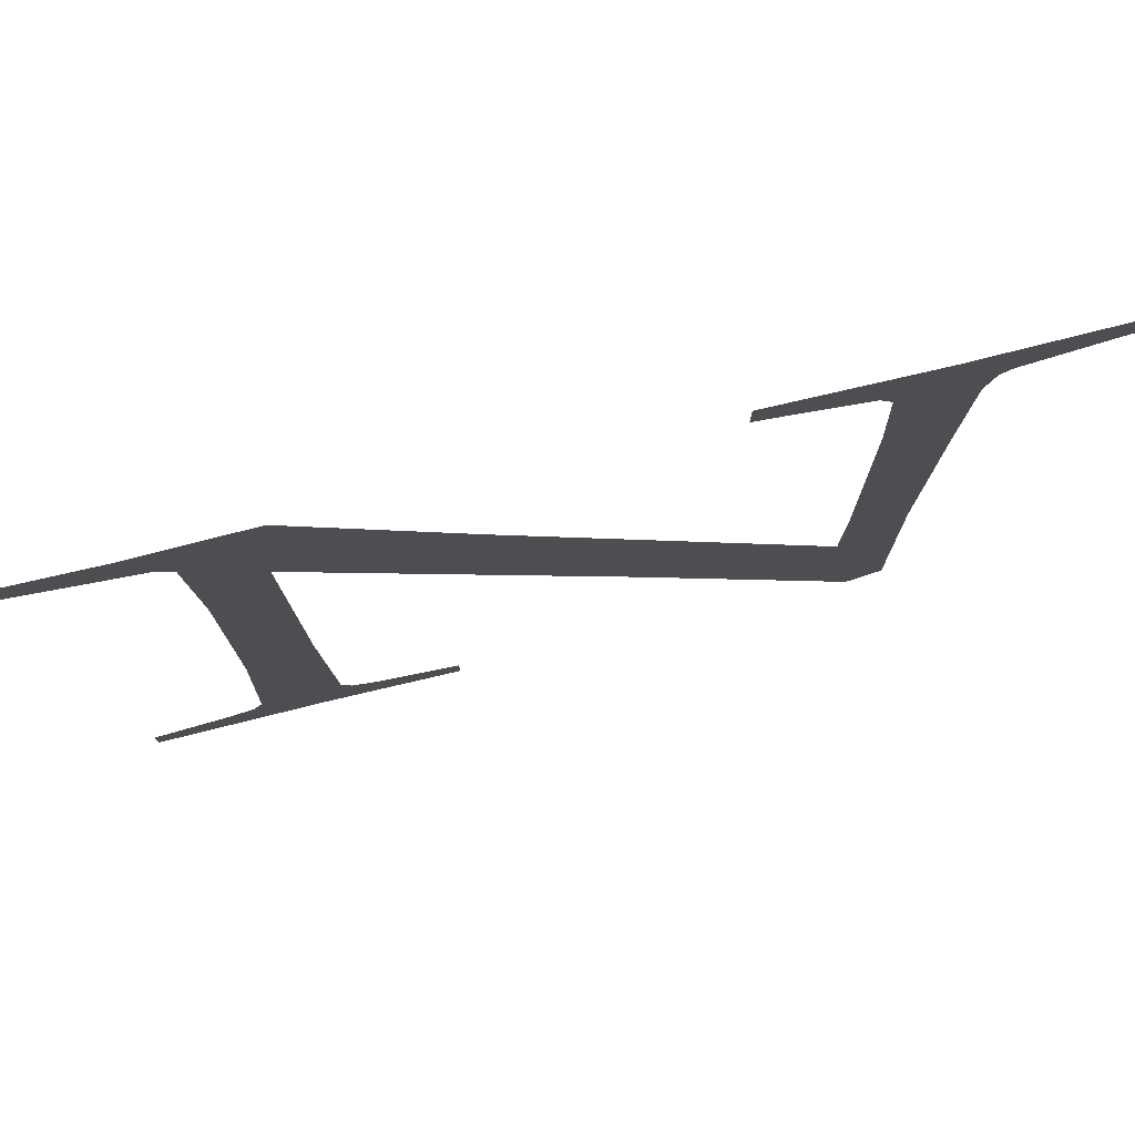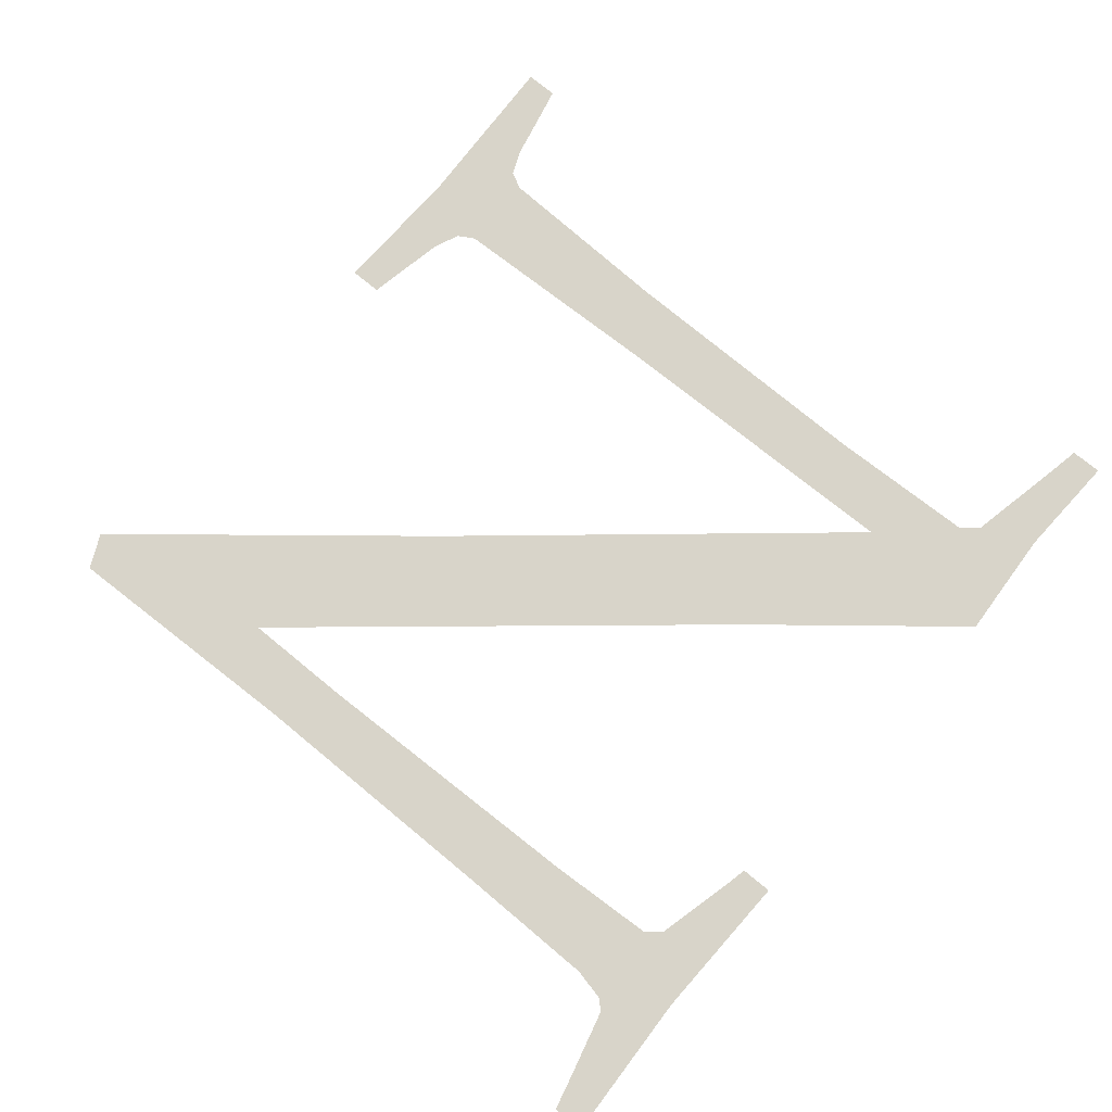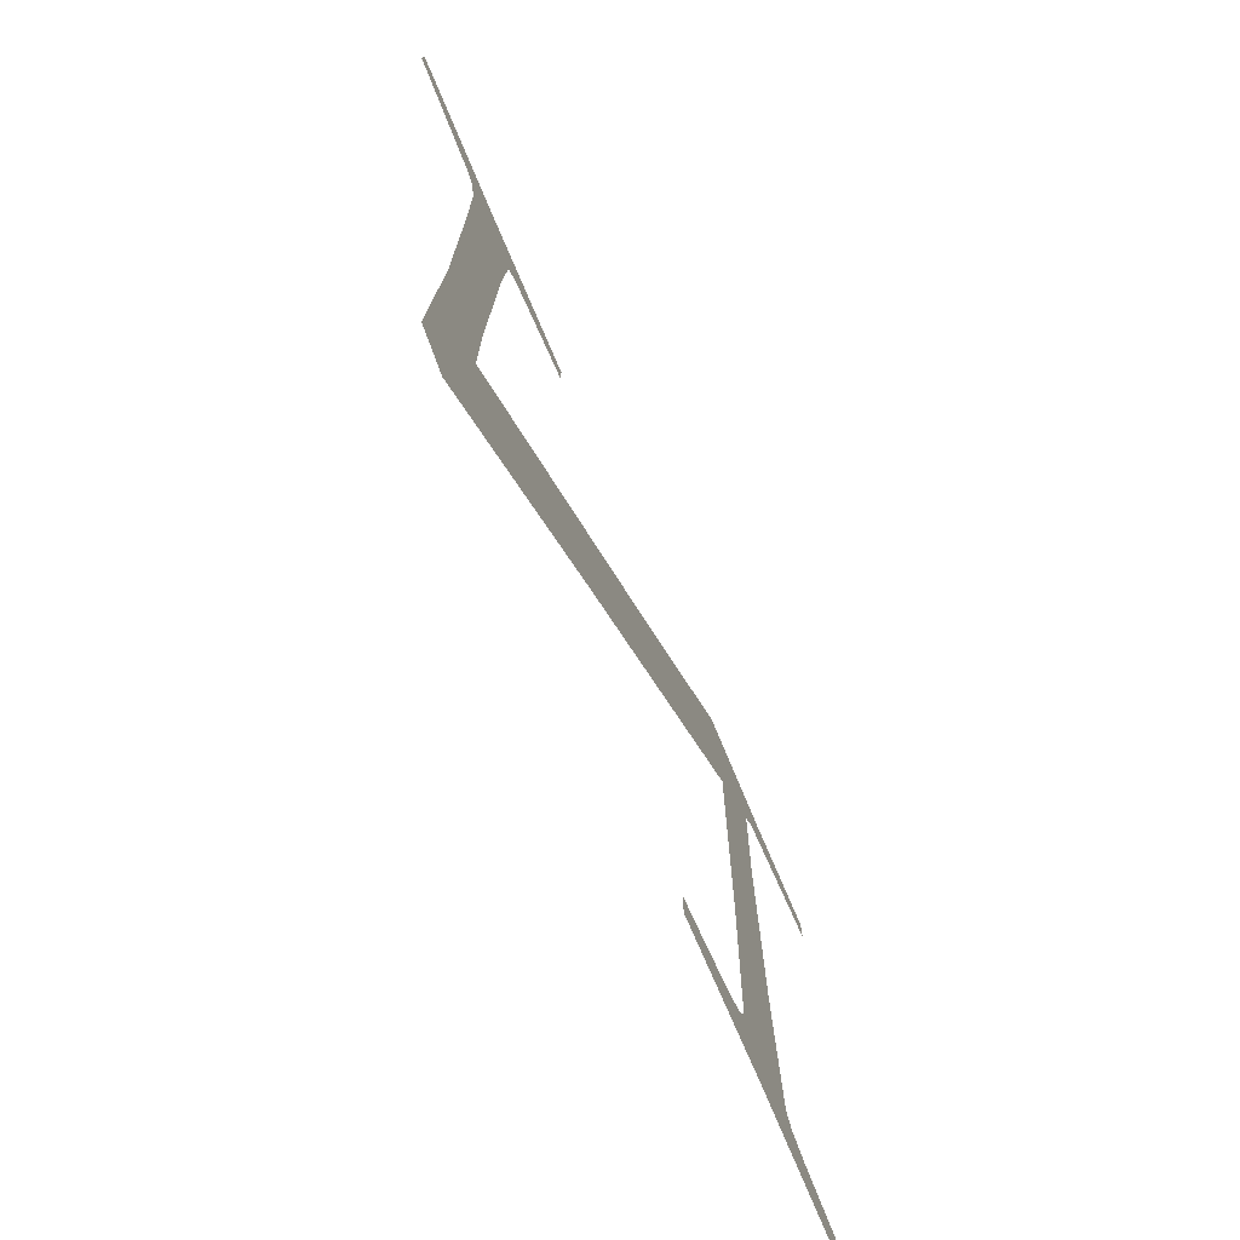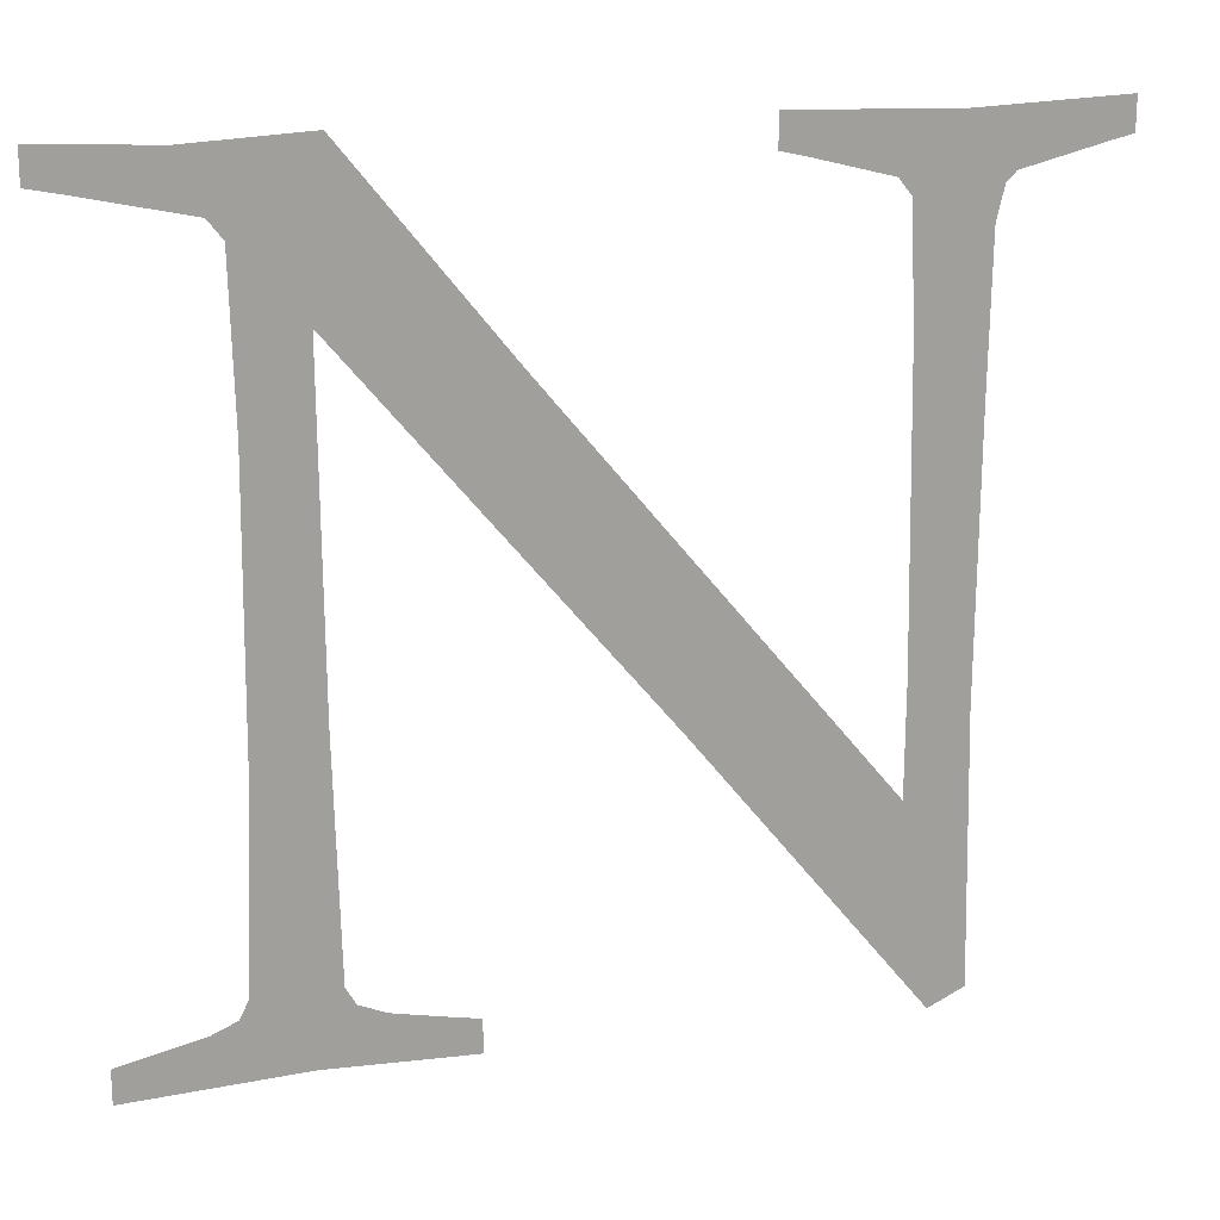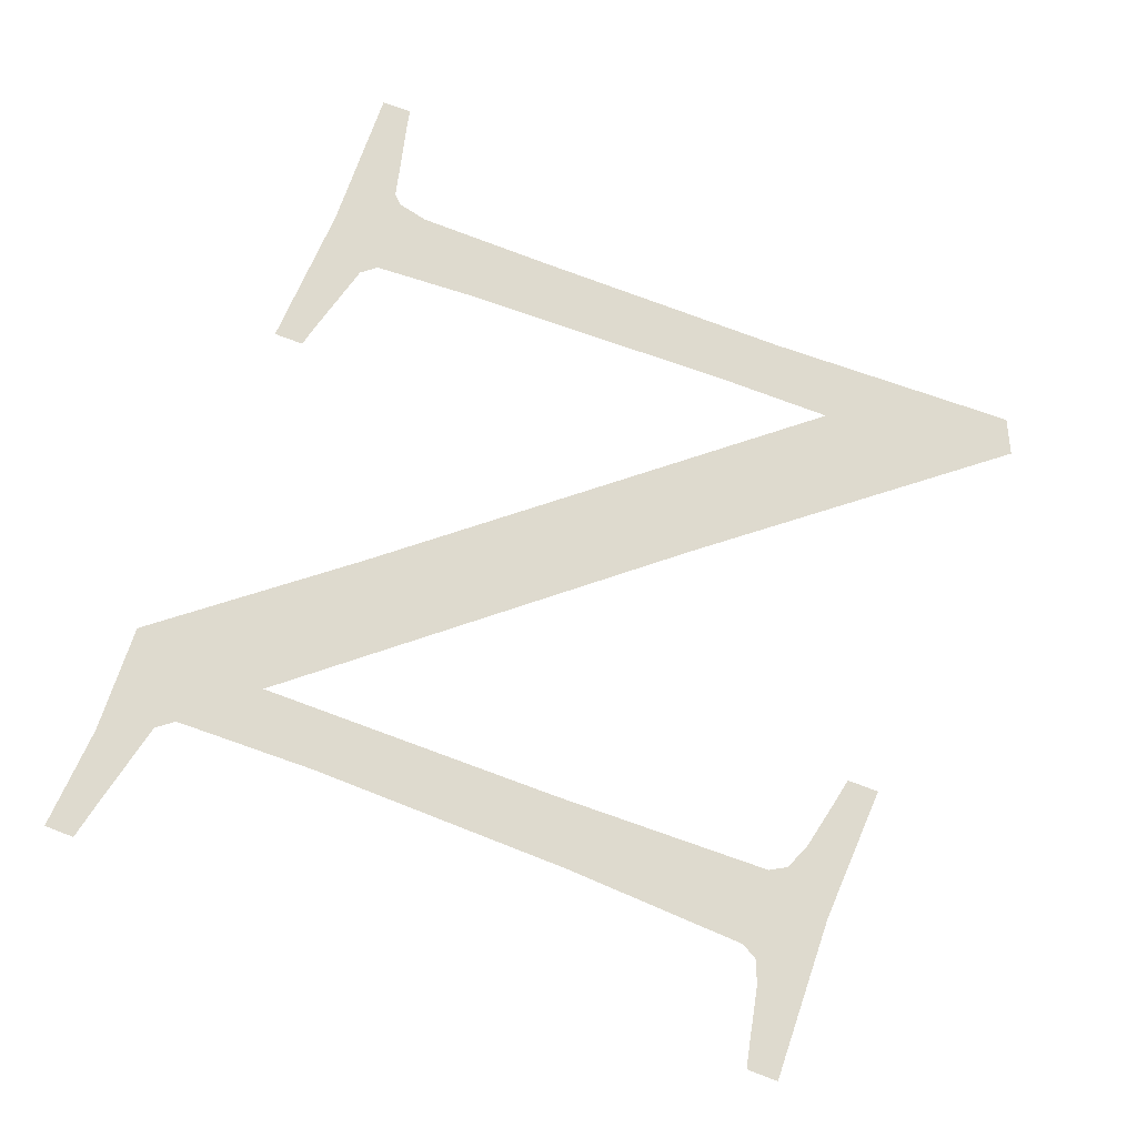
<metadata>
{"format":"obj","ext":"obj","renderer":"f3d","projection":"perspective","resolution":1024,"background":"white","views":[{"elev":78.1,"azim":-13.6,"up":"+Y"},{"elev":75.4,"azim":129.2,"up":"+Z"},{"elev":-74.8,"azim":112.9,"up":"+Y"},{"elev":18.0,"azim":-17.3,"up":"+Y"},{"elev":71.1,"azim":-69.0,"up":"+Z"}]}
</metadata>
<code>
o #ID567
v -0.05021 0.2354 0.7149
v -0.05051 0.235 0.7149
v -0.05051 0.2353 0.7149
v -0.04875 0.235 0.7149
v -0.04967 0.2355 0.7149
v -0.04941 0.2356 0.7149
v -0.04932 0.2358 0.7149
v -0.04924 0.2378 0.7149
v -0.04921 0.2407 0.7149
v -0.04306 0.243 0.7149
v -0.04273 0.2405 0.7149
v -0.04275 0.2377 0.7149
v -0.04271 0.2421 0.7149
v -0.04263 0.2424 0.7149
v -0.04252 0.2425 0.7149
v -0.04144 0.2431 0.7149
v -0.04167 0.2427 0.7149
v -0.04144 0.2428 0.7149
v -0.04467 0.2428 0.7149
v -0.04467 0.2431 0.7149
v -0.04441 0.2427 0.7149
v -0.04361 0.2425 0.7149
v -0.04347 0.2423 0.7149
v -0.04342 0.2412 0.7149
v -0.04337 0.2381 0.7149
v -0.04307 0.2348 0.7149
v -0.04269 0.235 0.7149
v -0.04965 0.243 0.7149
v -0.05079 0.2428 0.7149
v -0.05079 0.2431 0.7149
v -0.05048 0.2427 0.7149
v -0.0494 0.2425 0.7149
v -0.04845 0.2431 0.7149
v -0.04925 0.2423 0.7149
v -0.04858 0.2415 0.7149
v -0.04545 0.2378 0.7149
v -0.04682 0.2411 0.7149
v -0.04337 0.2369 0.7149
v -0.04839 0.2356 0.7149
v -0.04728 0.235 0.7149
v -0.04849 0.2358 0.7149
v -0.04855 0.2382 0.7149
v -0.04811 0.2355 0.7149
v -0.04754 0.2354 0.7149
v -0.04728 0.2353 0.7149
f 1 2 3
f 3 2 1
f 2 1 4
f 4 1 2
f 4 1 5
f 5 1 4
f 4 5 6
f 6 5 4
f 4 6 7
f 7 6 4
f 4 7 8
f 8 7 4
f 4 8 9
f 9 8 4
f 10 11 12
f 12 11 10
f 11 10 13
f 13 10 11
f 13 10 14
f 14 10 13
f 14 10 15
f 15 10 14
f 15 10 16
f 16 10 15
f 15 16 17
f 17 16 15
f 17 16 18
f 18 16 17
f 10 19 20
f 20 19 10
f 19 10 21
f 21 10 19
f 21 10 22
f 22 10 21
f 22 10 23
f 23 10 22
f 23 10 24
f 24 10 23
f 24 10 25
f 25 10 24
f 25 10 26
f 26 10 25
f 26 10 27
f 27 10 26
f 27 10 12
f 12 10 27
f 28 29 30
f 30 29 28
f 29 28 31
f 31 28 29
f 31 28 32
f 32 28 31
f 32 28 33
f 33 28 32
f 32 33 34
f 34 33 32
f 34 33 9
f 9 33 34
f 9 33 35
f 35 33 9
f 9 35 4
f 4 35 9
f 35 33 36
f 36 33 35
f 36 33 37
f 37 33 36
f 36 37 38
f 38 37 36
f 36 38 26
f 26 38 36
f 26 38 25
f 25 38 26
f 4 39 40
f 40 39 4
f 39 4 41
f 41 4 39
f 41 4 42
f 42 4 41
f 42 4 35
f 35 4 42
f 40 39 43
f 43 39 40
f 40 43 44
f 44 43 40
f 40 44 45
f 45 44 40

</code>
